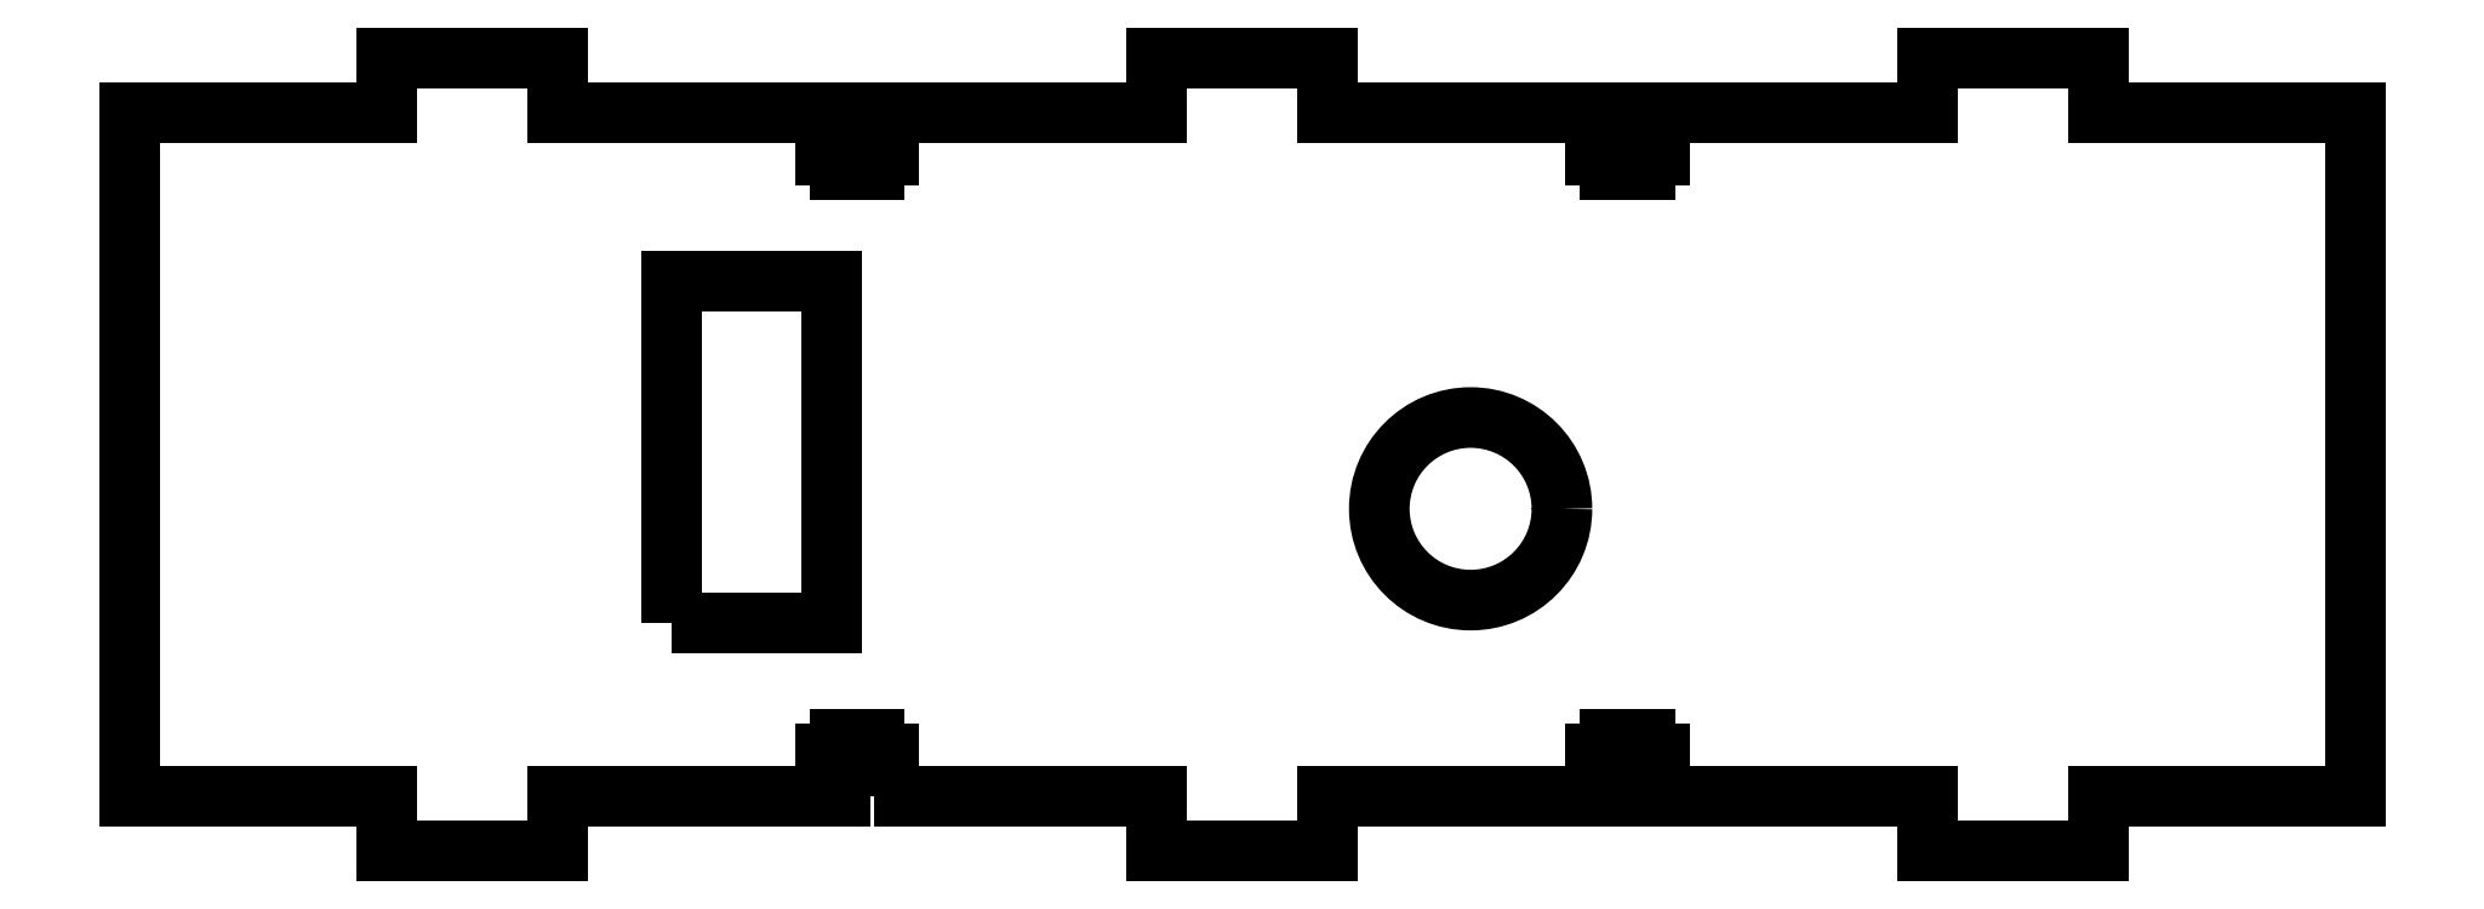
<metadata>
{"format":"dxf","ext":"dxf","renderer":"ezdxf+matplotlib","layout":"modelspace","background":"white","min_lineweight":24,"dpi":150}
</metadata>
<code>
0
SECTION
2
ENTITIES
0
LWPOLYLINE
8
0
90
4
70
1
43
0
10
-50
20
20
10
-36
20
20
10
-36
20
50
10
-50
20
50
0
CIRCLE
8
0
10
20
20
30
30
0
40
8
210
0
220
0
230
1
0
LWPOLYLINE
8
0
90
76
70
1
43
0
10
-32.25
20
4.76
10
-32.25
20
6.01
10
-30.95
20
6.01
10
-30.95
20
8.51
10
-32.25
20
8.51
10
-32.25
20
9.76
10
-35.25
20
9.76
10
-35.25
20
8.51
10
-36.55
20
8.51
10
-36.55
20
6.01
10
-35.25
20
6.01
10
-35.25
20
4.76
10
-60
20
4.76
10
-60
20
0
10
-75
20
0
10
-75
20
4.76
10
-97.5
20
4.76
10
-97.5
20
64.76
10
-75
20
64.76
10
-75
20
69.52
10
-60
20
69.52
10
-60
20
64.76
10
-35.25
20
64.76
10
-35.25
20
63.51
10
-36.55
20
63.51
10
-36.55
20
61.01
10
-35.25
20
61.01
10
-35.25
20
59.76
10
-32.25
20
59.76
10
-32.25
20
61.01
10
-30.95
20
61.01
10
-30.95
20
63.51
10
-32.25
20
63.51
10
-32.25
20
64.76
10
-7.5
20
64.76
10
-7.5
20
69.52
10
7.5
20
69.52
10
7.5
20
64.76
10
32.25
20
64.76
10
32.25
20
63.51
10
30.95
20
63.51
10
30.95
20
61.01
10
32.25
20
61.01
10
32.25
20
59.76
10
35.25
20
59.76
10
35.25
20
61.01
10
36.55
20
61.01
10
36.55
20
63.51
10
35.25
20
63.51
10
35.25
20
64.76
10
60
20
64.76
10
60
20
69.52
10
75
20
69.52
10
75
20
64.76
10
97.5
20
64.76
10
97.5
20
4.76
10
75
20
4.76
10
75
20
0
10
60
20
0
10
60
20
4.76
10
35.25
20
4.76
10
35.25
20
6.01
10
36.55
20
6.01
10
36.55
20
8.51
10
35.25
20
8.51
10
35.25
20
9.76
10
32.25
20
9.76
10
32.25
20
8.51
10
30.95
20
8.51
10
30.95
20
6.01
10
32.25
20
6.01
10
32.25
20
4.76
10
7.5
20
4.76
10
7.5
20
0
10
-7.5
20
0
10
-7.5
20
4.76
0
ENDSEC
0
EOF

</code>
